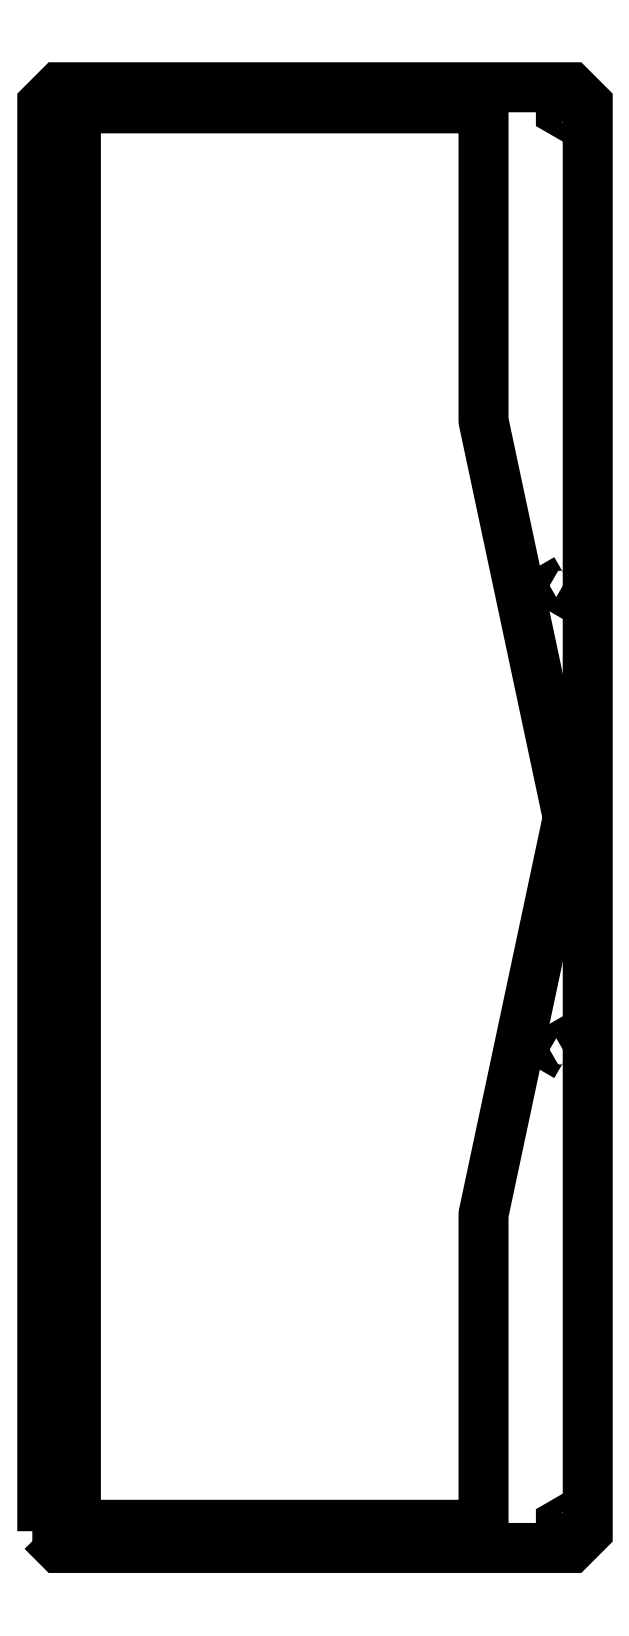
<metadata>
{"format":"dxf","ext":"dxf","renderer":"ezdxf+matplotlib","layout":"modelspace","background":"white","min_lineweight":24,"dpi":150}
</metadata>
<code>
0
SECTION
2
ENTITIES
0
LWPOLYLINE
8
0
90
6
70
1
43
0
10
785.3
20
21.79
10
785.3
20
23.41
10
783.9
20
24.22
10
782.5
20
23.41
10
782.5
20
21.79
10
783.9
20
20.97
0
LWPOLYLINE
8
0
90
6
70
1
43
0
10
665.1
20
248.2
10
663.7
20
249
10
662.3
20
248.2
10
662.3
20
246.6
10
663.7
20
245.8
10
665.1
20
246.6
0
LWPOLYLINE
8
0
90
6
70
1
43
0
10
783.9
20
135
10
785.3
20
135.8
10
785.3
20
137.4
10
783.9
20
138.2
10
782.5
20
137.4
10
782.5
20
135.8
0
LWPOLYLINE
8
0
90
6
70
1
43
0
10
662.3
20
362.2
10
662.3
20
360.6
10
663.7
20
359.8
10
665.1
20
360.6
10
665.1
20
362.2
10
663.7
20
363
0
LWPOLYLINE
8
0
90
6
70
1
43
0
10
783.9
20
249
10
782.5
20
248.2
10
782.5
20
246.6
10
783.9
20
245.8
10
785.3
20
246.6
10
785.3
20
248.2
0
LWPOLYLINE
8
0
90
6
70
1
43
0
10
662.3
20
23.41
10
662.3
20
21.79
10
663.7
20
20.97
10
665.1
20
21.79
10
665.1
20
23.41
10
663.7
20
24.22
0
LWPOLYLINE
8
0
90
18
70
1
43
0
10
666.7
20
359.9
10
666.7
20
24.63
10
667.1
20
23.57
10
668.2
20
23.13
10
762.5
20
23.13
10
763.6
20
23.57
10
764
20
24.63
10
764
20
97.16
10
764.1
20
97.37
10
784.1
20
191.8
10
784.1
20
192.2
10
764.1
20
286.6
10
764
20
286.8
10
764
20
359.9
10
763.6
20
360.9
10
762.5
20
361.4
10
668.2
20
361.4
10
667.1
20
360.9
0
LWPOLYLINE
8
0
90
6
70
1
43
0
10
785.3
20
362.2
10
783.9
20
363
10
782.5
20
362.2
10
782.5
20
360.6
10
783.9
20
359.8
10
785.3
20
360.6
0
LWPOLYLINE
8
0
90
6
70
1
43
0
10
663.7
20
135
10
665.1
20
135.8
10
665.1
20
137.4
10
663.7
20
138.2
10
662.3
20
137.4
10
662.3
20
135.8
0
LWPOLYLINE
8
0
90
8
70
1
43
0
10
658.7
20
21.6
10
658.7
20
362.4
10
662.7
20
366.4
10
784.9
20
366.4
10
788.9
20
362.4
10
788.9
20
21.6
10
784.9
20
17.6
10
662.7
20
17.6
0
ENDSEC
0
EOF

</code>
